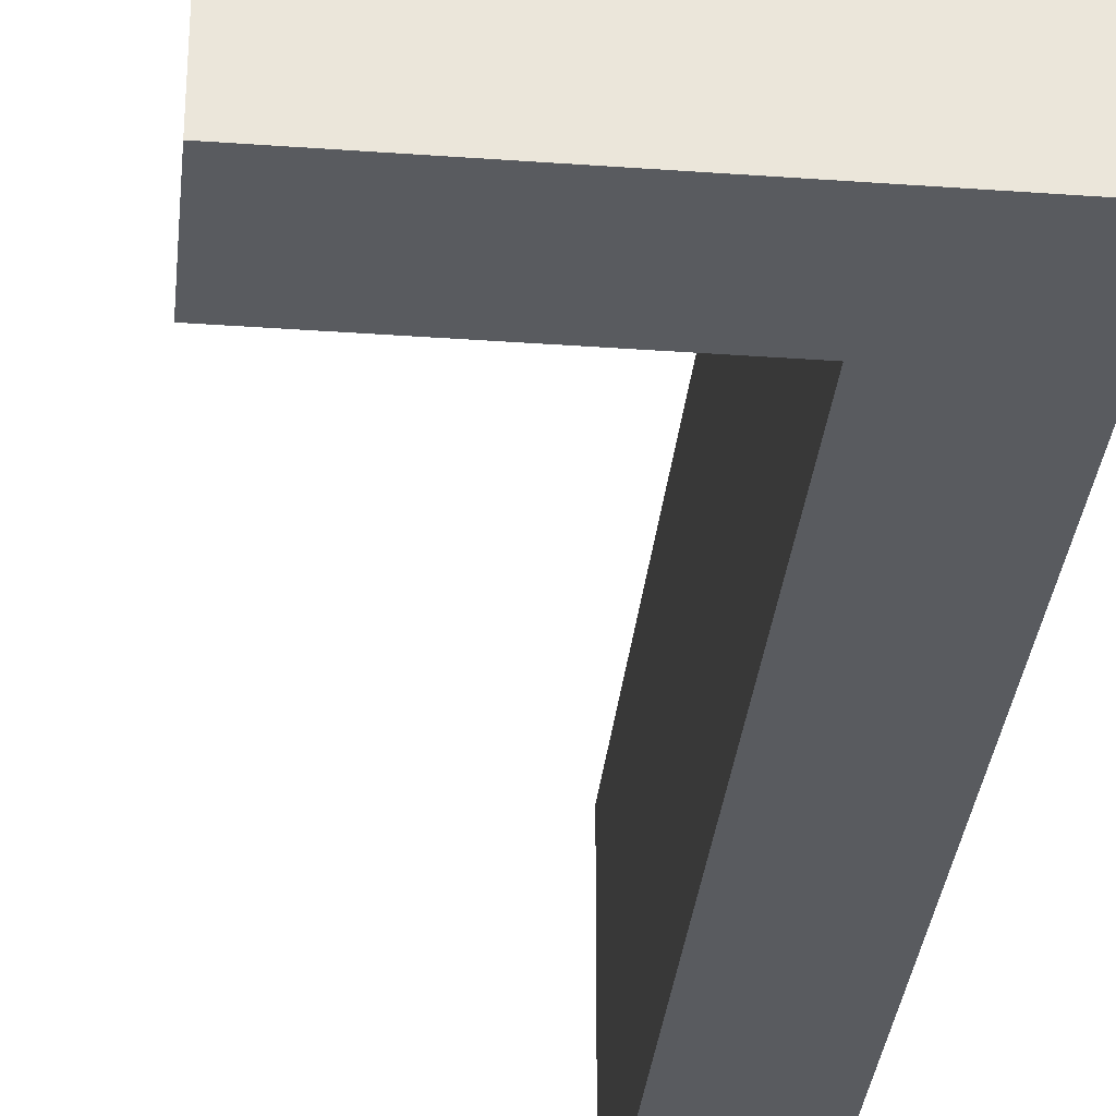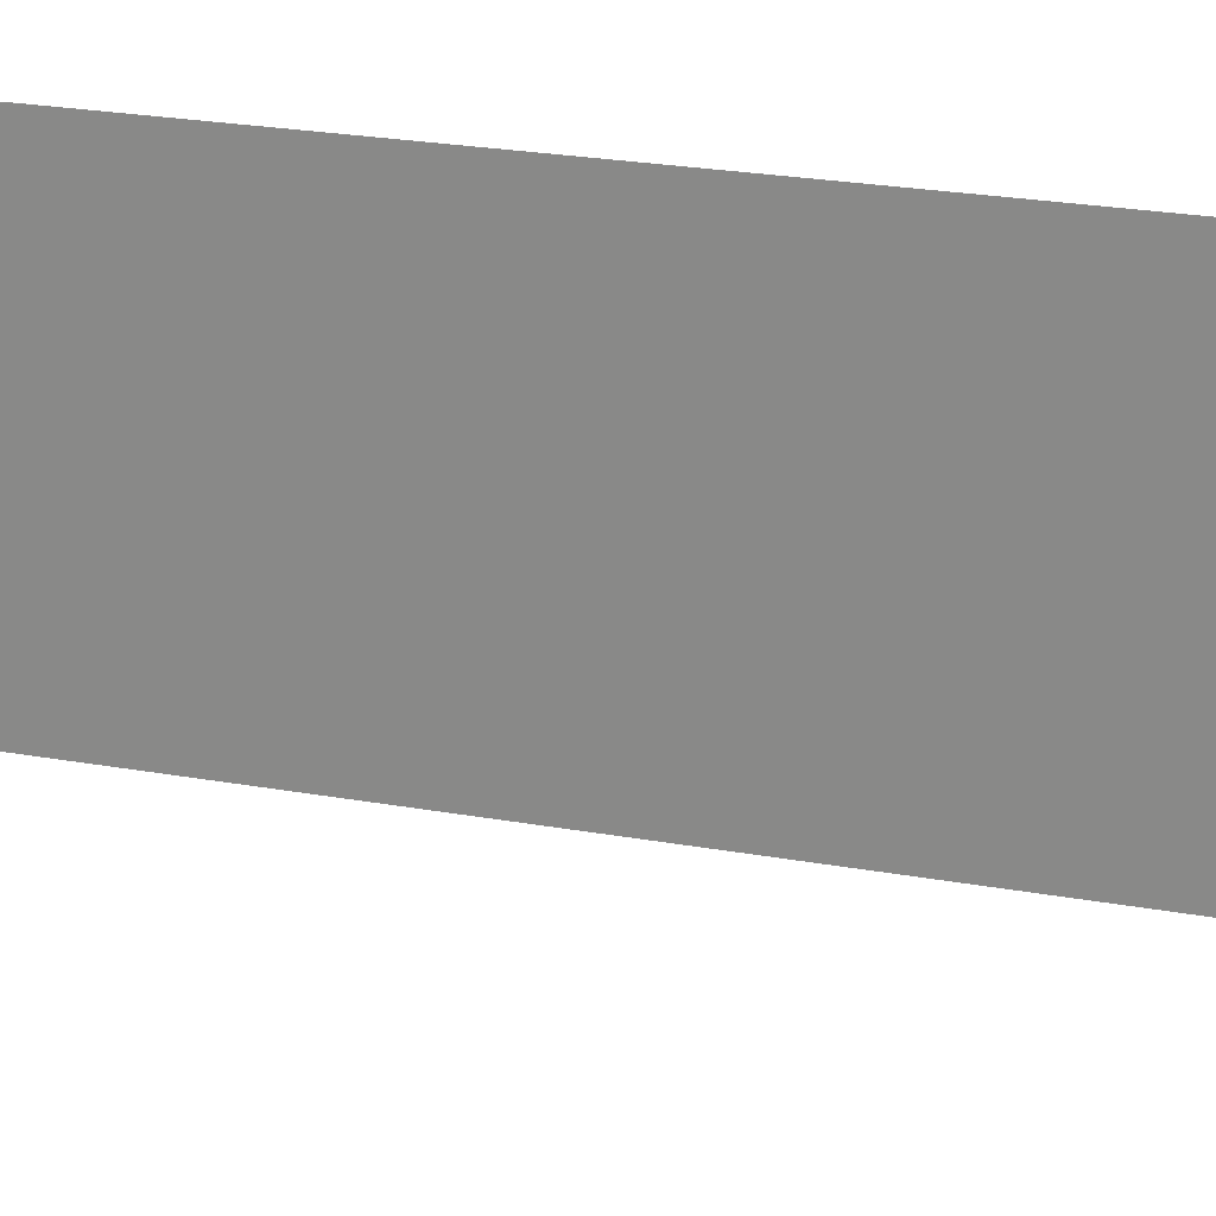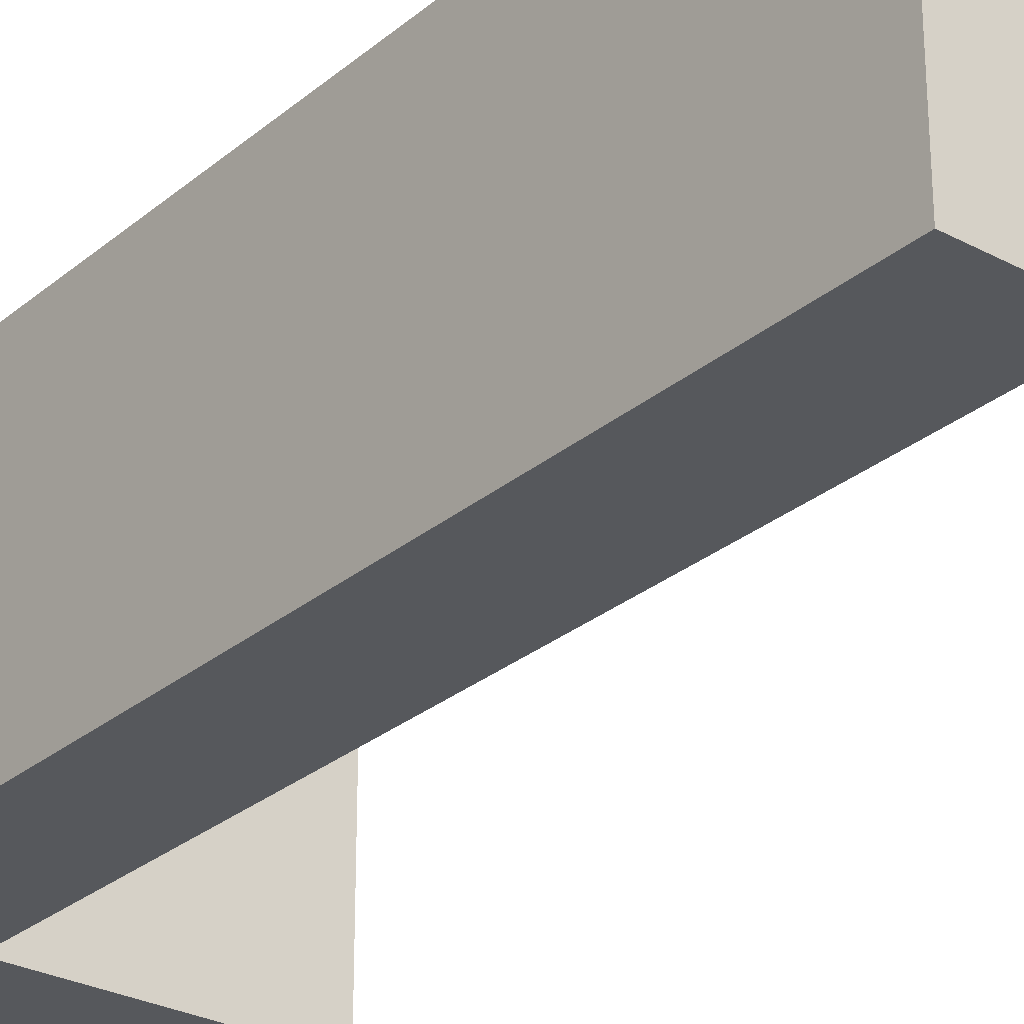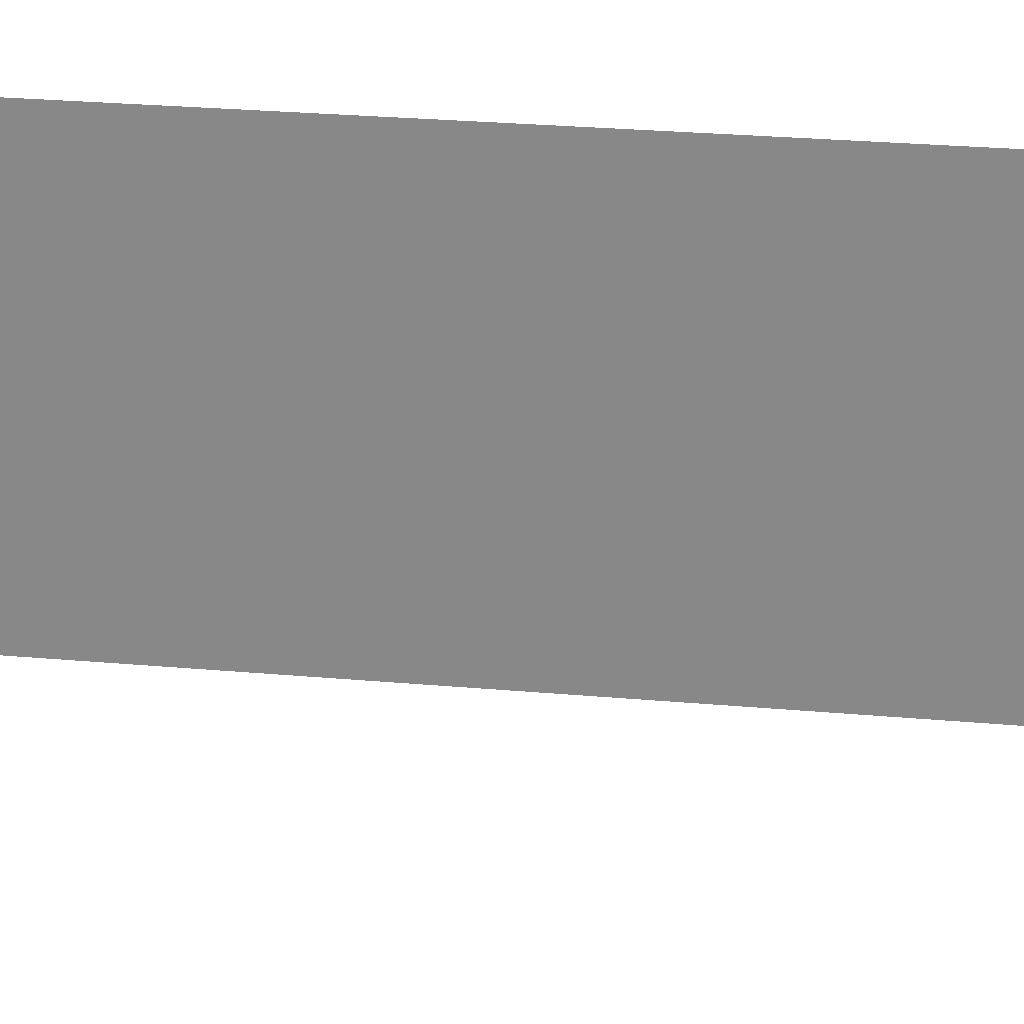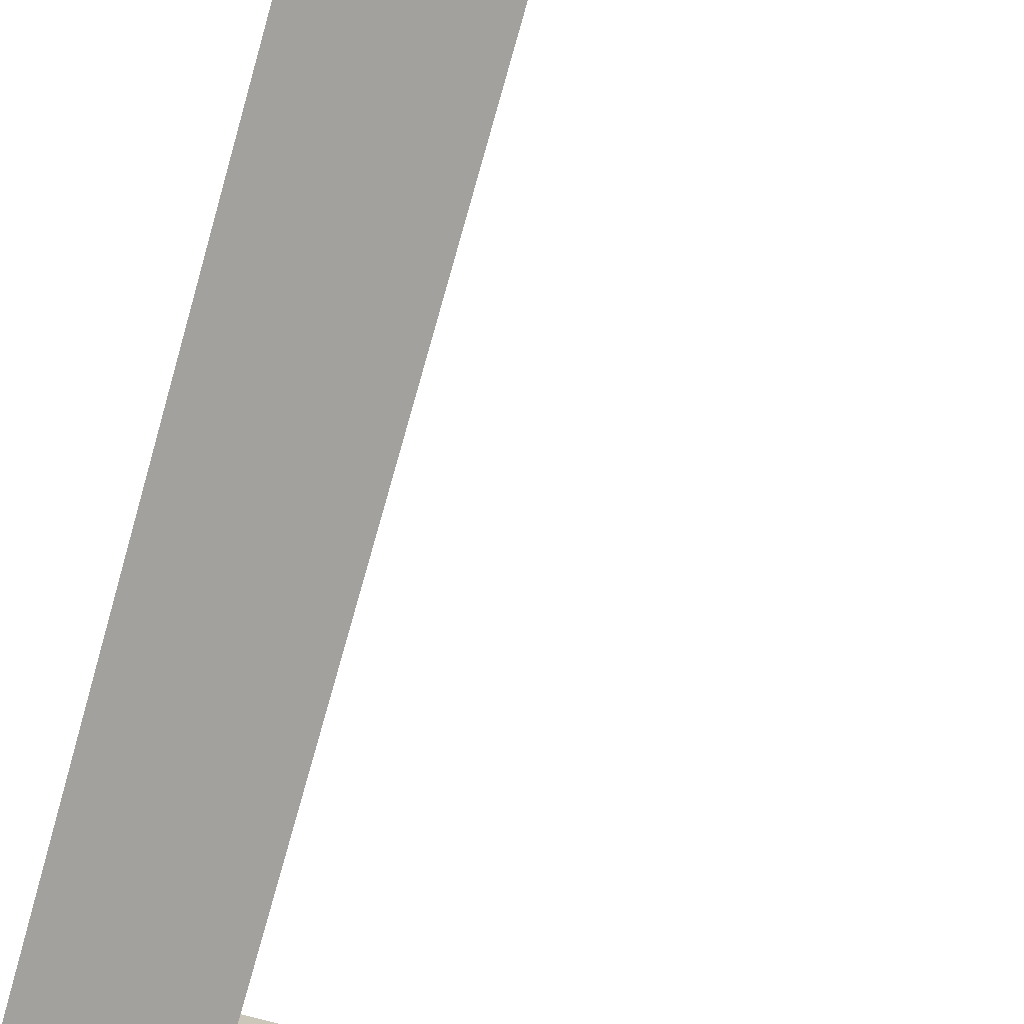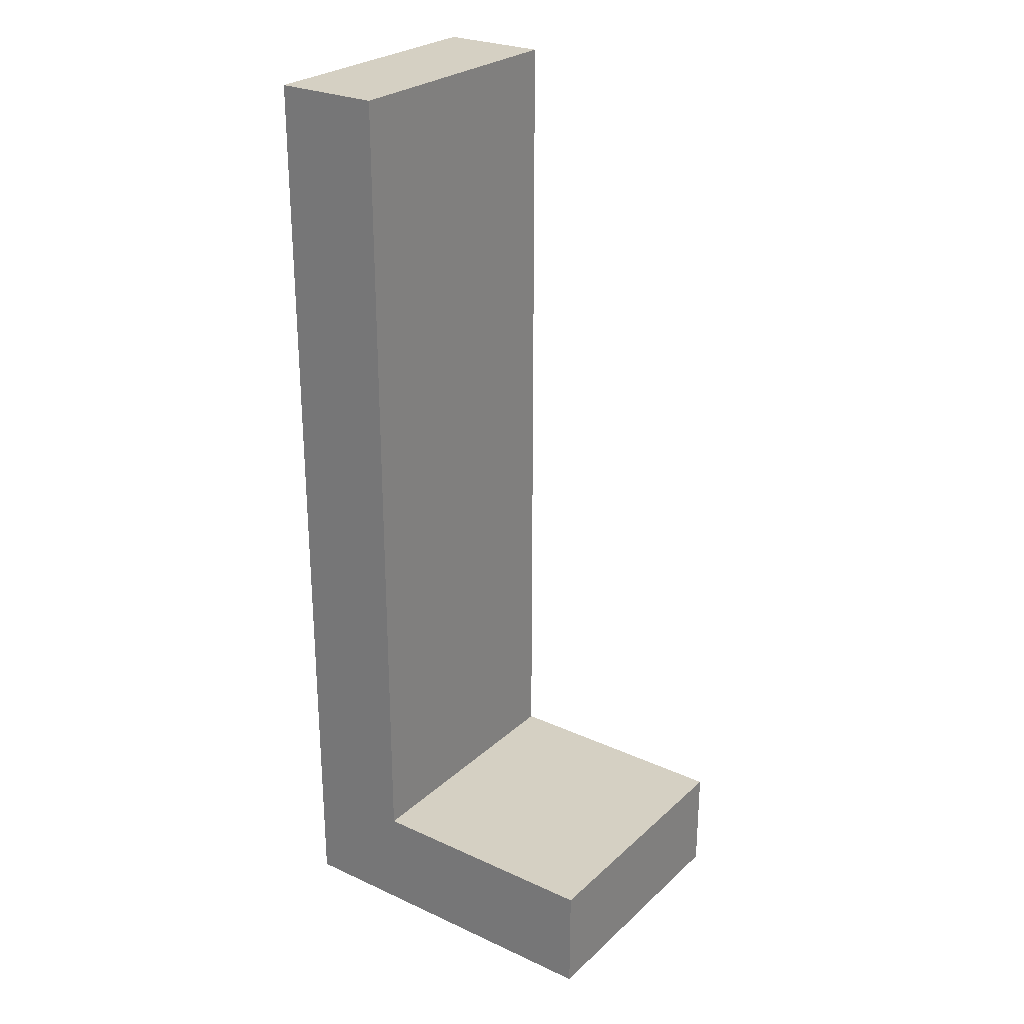
<metadata>
{"format":"obj","ext":"obj","renderer":"f3d","projection":"perspective","resolution":1024,"background":"white","views":[{"elev":-32.2,"azim":174.2,"up":"+Y"},{"elev":22.2,"azim":108.0,"up":"+Y"},{"elev":-28.3,"azim":-38.9,"up":"+Y"},{"elev":25.7,"azim":98.3,"up":"+Y"},{"elev":-72.0,"azim":-15.6,"up":"+Y"},{"elev":26.4,"azim":35.8,"up":"+Z"}]}
</metadata>
<code>
g default
v -1.564 1e-06 19.01
v 1.564 1e-06 19.01
v -1.564 1e-06 -8.211
v 1.564 1e-06 -8.211
v -1.564 1e-06 -5.066
v 1.564 1e-06 -5.066
v 8.667 1e-06 -5.066
v 8.667 1e-06 -8.211
v -1.564 7.914 19.01
v -1.564 7.914 -5.066
v -1.564 7.914 -8.211
v 1.564 7.914 -8.211
v 8.667 7.914 -8.211
v 8.667 7.914 -5.066
v 1.564 7.914 -5.066
v 1.564 7.914 19.01
g pCube1
f 1 2 16 9
f 11 12 4 3
f 5 6 2 1
f 2 6 15 16
f 5 1 9 10
f 3 5 10 11
f 3 4 6 5
f 14 7 8 13
f 15 6 7 14
f 6 4 8 7
f 4 12 13 8

</code>
